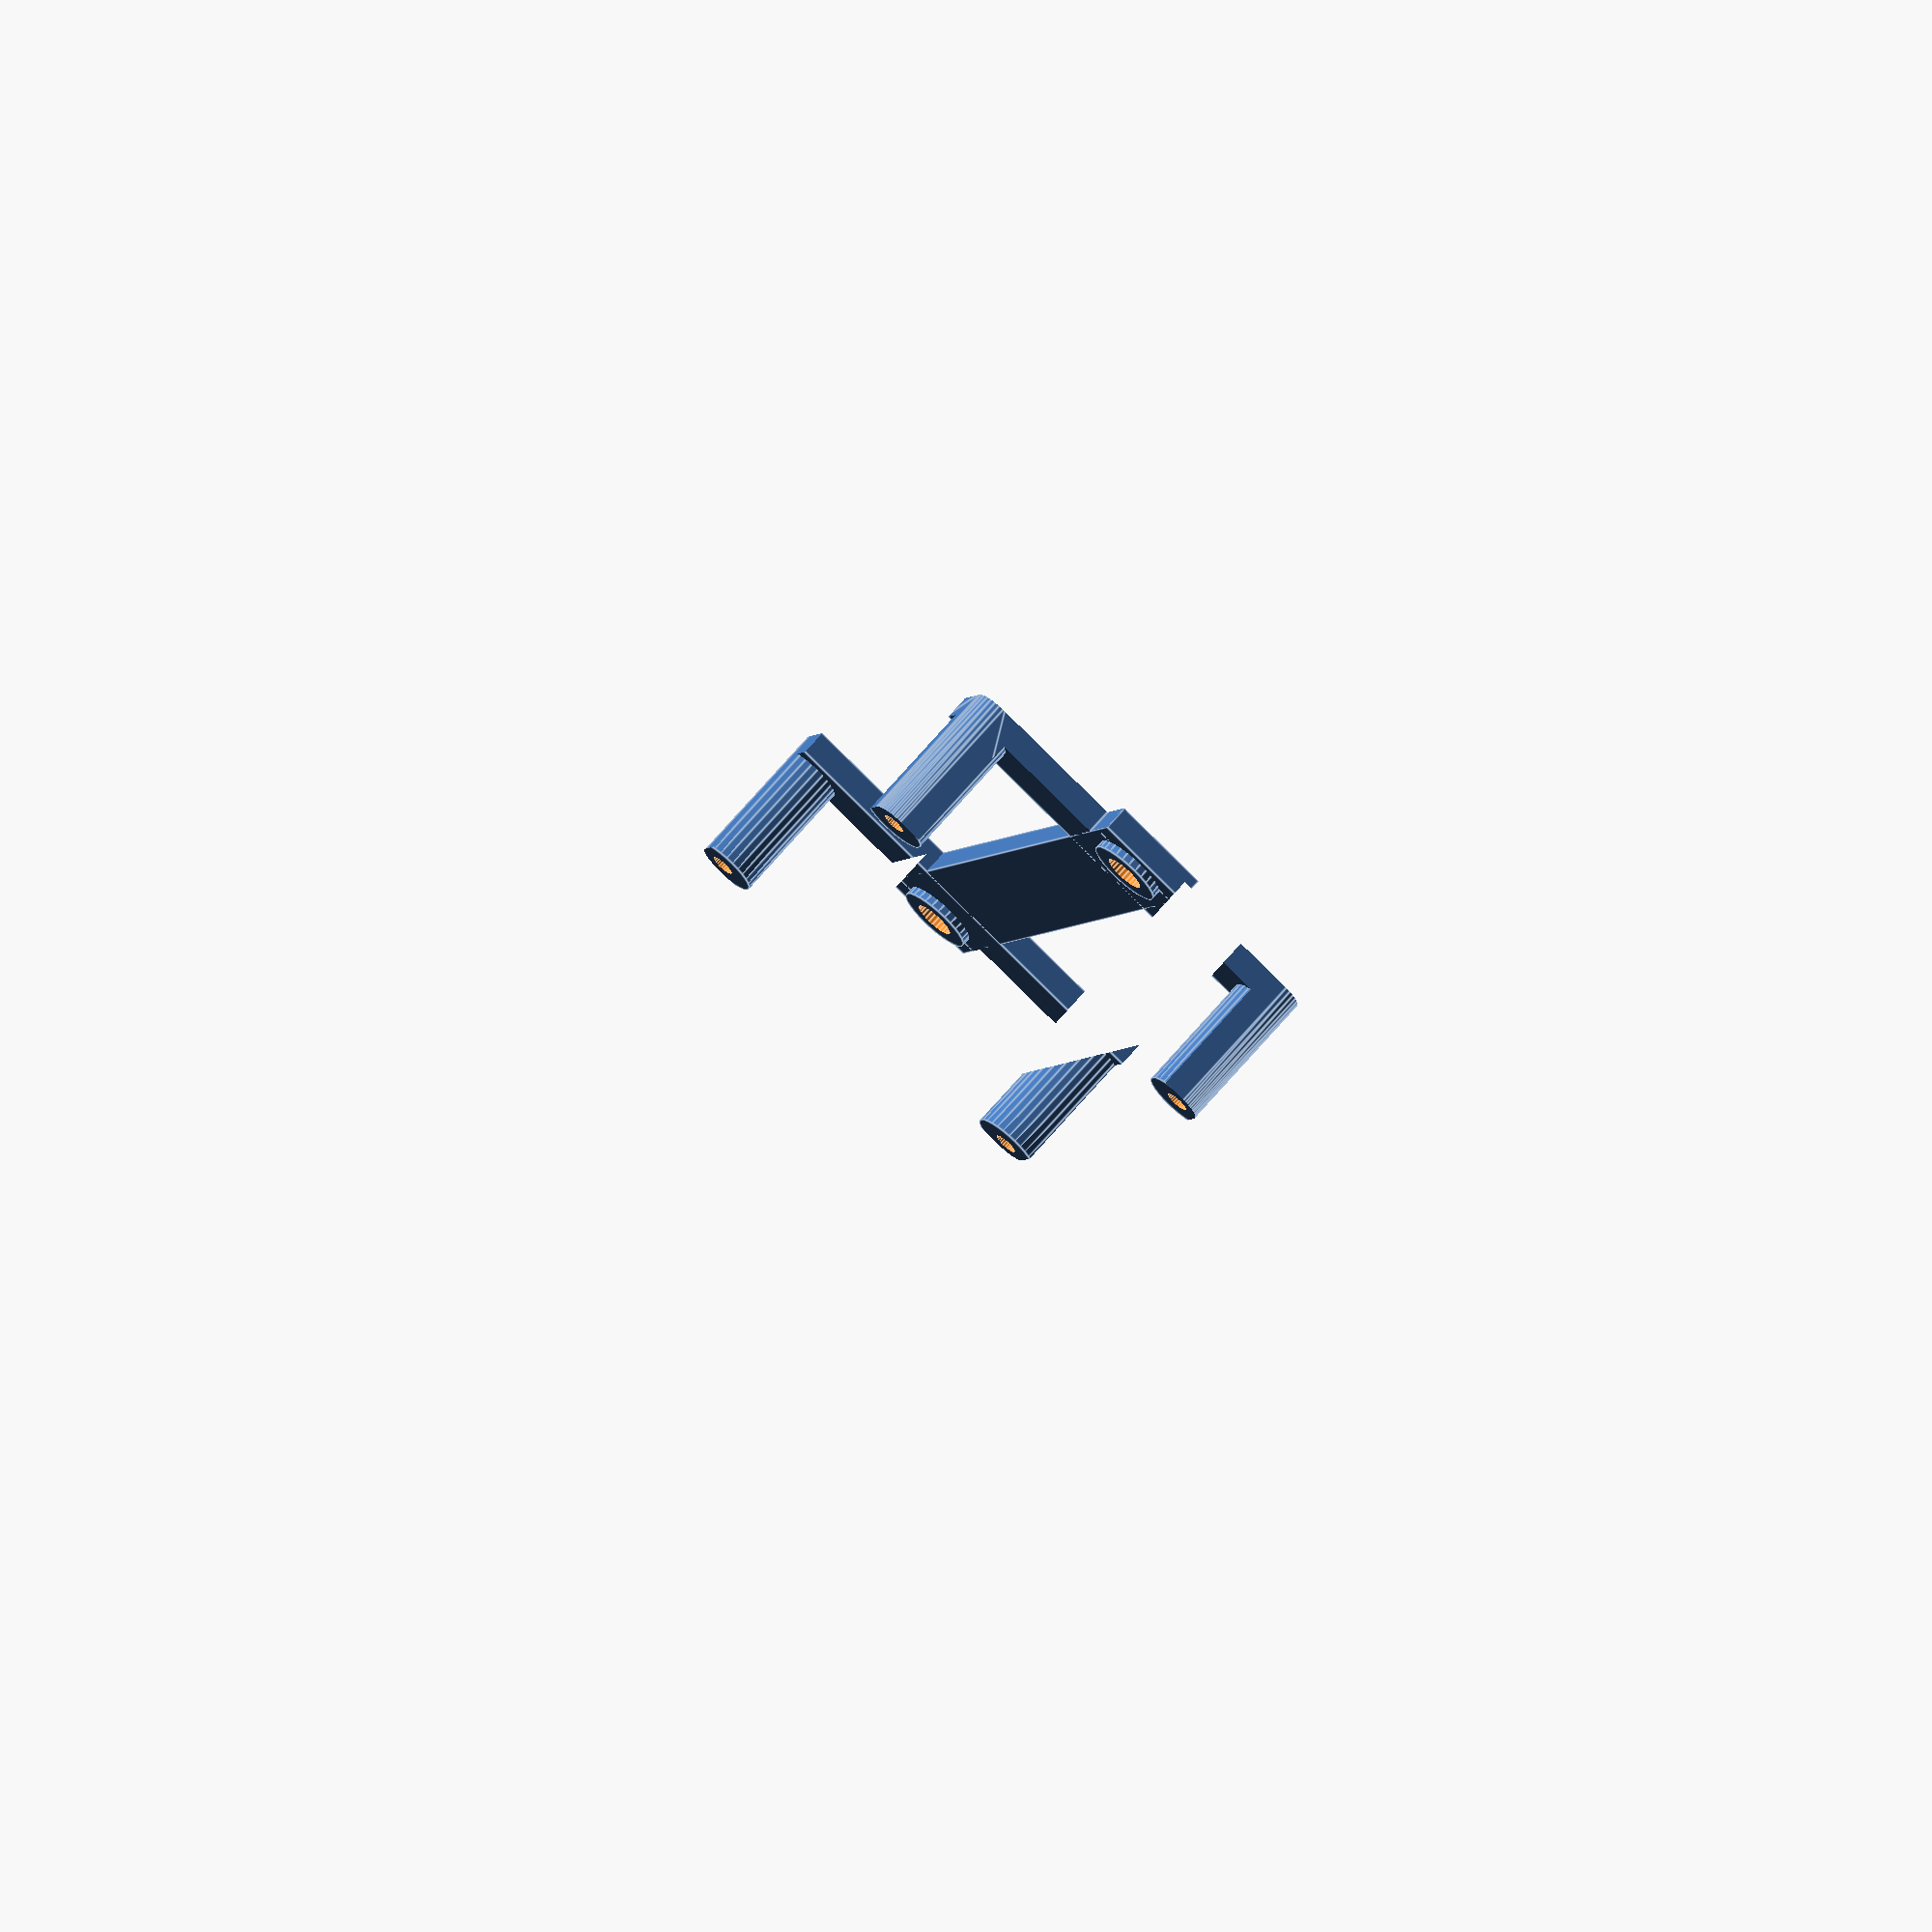
<openscad>
function inch() = 25.4;
function hole_clear() = 0.25;
function magtag_width_spacing() = 77.9 - 5.5;
function magtag_height_spacing() = 51.2 - 5.5;

$fn=28;

module cubexyz(dims, cx=false, cy=false, cz=false) {
    translate([cx?-dims.x/2:0, cy?-dims.y/2:0, cz?-dims.z/2:0])
        cube(dims);
}

module main(holes=true) {
    thickness = 3;
    total_height = 26.8-9;

    bottom_spacing = 80.3; // from the diagram
    bottom_width = 12;
    bottom_hole_diam = 4.5 + hole_clear(); // m4 clear

    //magtag_width_spacing = 77.9 - 5.5;
    //magtag_height_spacing = 51.2 - 5.5;
    magtag_hole_diam = 2.5 + hole_clear(); // m3 tap
    magtag_support_diam = 8;

    for (i=[1,-1]) scale([i,1,1]) translate([bottom_spacing/2,0,0]) {
        if (holes) {
            translate([0,0,-1])
            cylinder(d=bottom_hole_diam, h=thickness+4);
        } else {
            cylinder(d=bottom_hole_diam+4, h=thickness+1);
        }
    }
    if (!holes) {
        cubexyz([bottom_spacing+bottom_width, bottom_width, thickness],
                cx=true, cy=true);
    }
    for (i=[1,-1]) scale([i,1,1]) translate([magtag_width_spacing()/2,0,0]) {
            if (!holes) {
                cubexyz([bottom_width, magtag_height_spacing() + bottom_width, thickness], cx=true, cy=true);
            }
            for (j=[1,-1]) scale([1,j,1]) translate([0,magtag_height_spacing()/2,0]) {
                    if (holes) {
                        translate([0,0,-1]) cylinder(d=magtag_hole_diam, h=total_height+2);
                    } else {
                        cylinder(d=magtag_support_diam, h=total_height);
                    }
            }
    }
}

intersection() {
    difference() {
        main(holes=false);
        main(holes=true);
    }
    minkowski() {
        union() {
        cubexyz([magtag_width_spacing(), magtag_height_spacing(), 30],
                cx=true, cy=true);
        cubexyz([200,12-5.5,30],cx=true,cy=true);
        }
        cylinder(d=5.5, h=1, center=true);
    }
}

</openscad>
<views>
elev=108.0 azim=290.9 roll=139.0 proj=o view=edges
</views>
